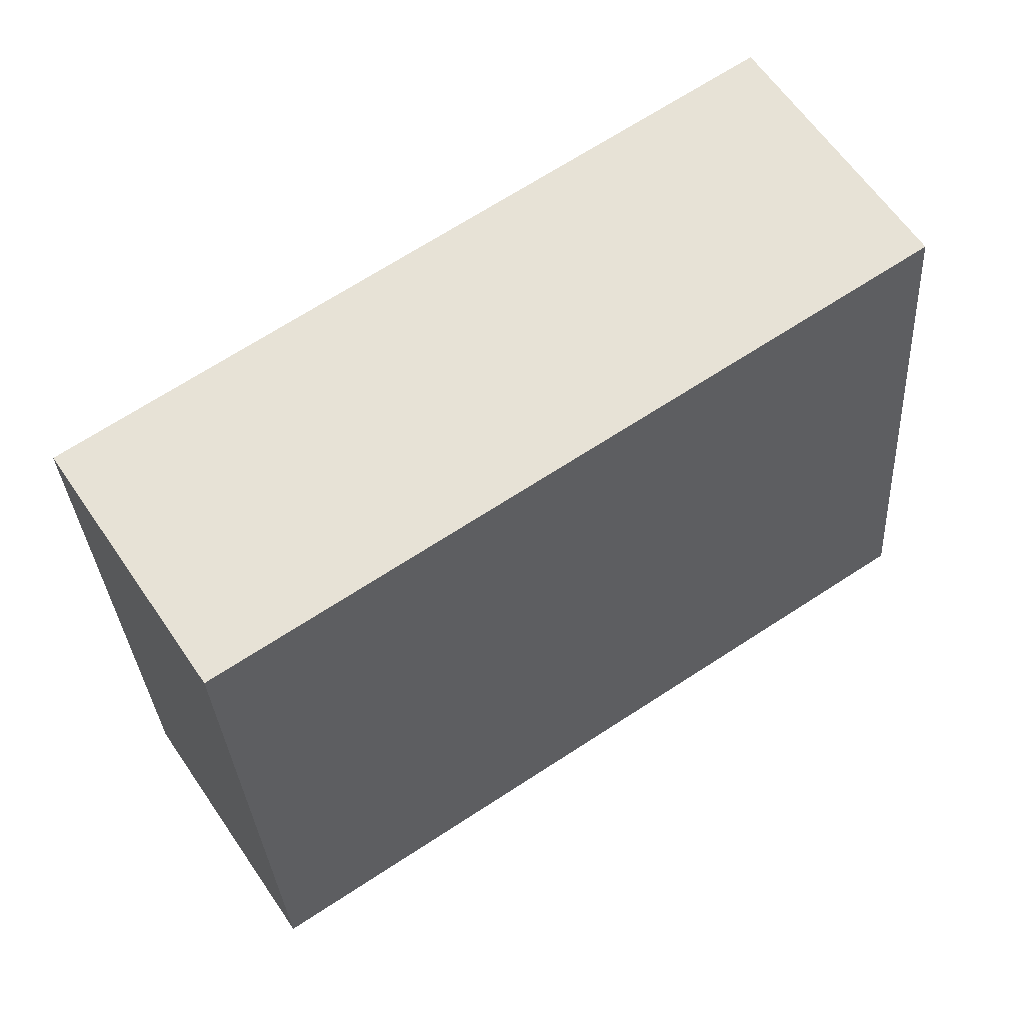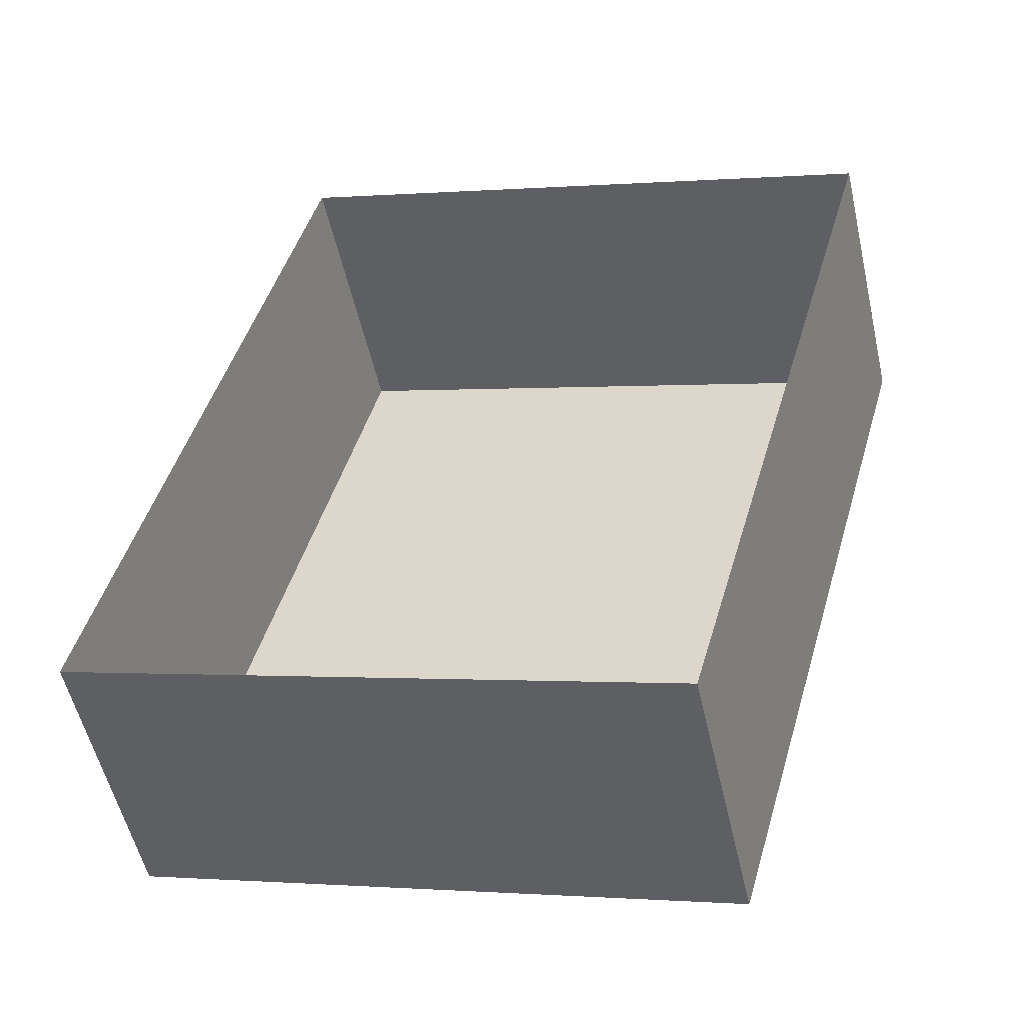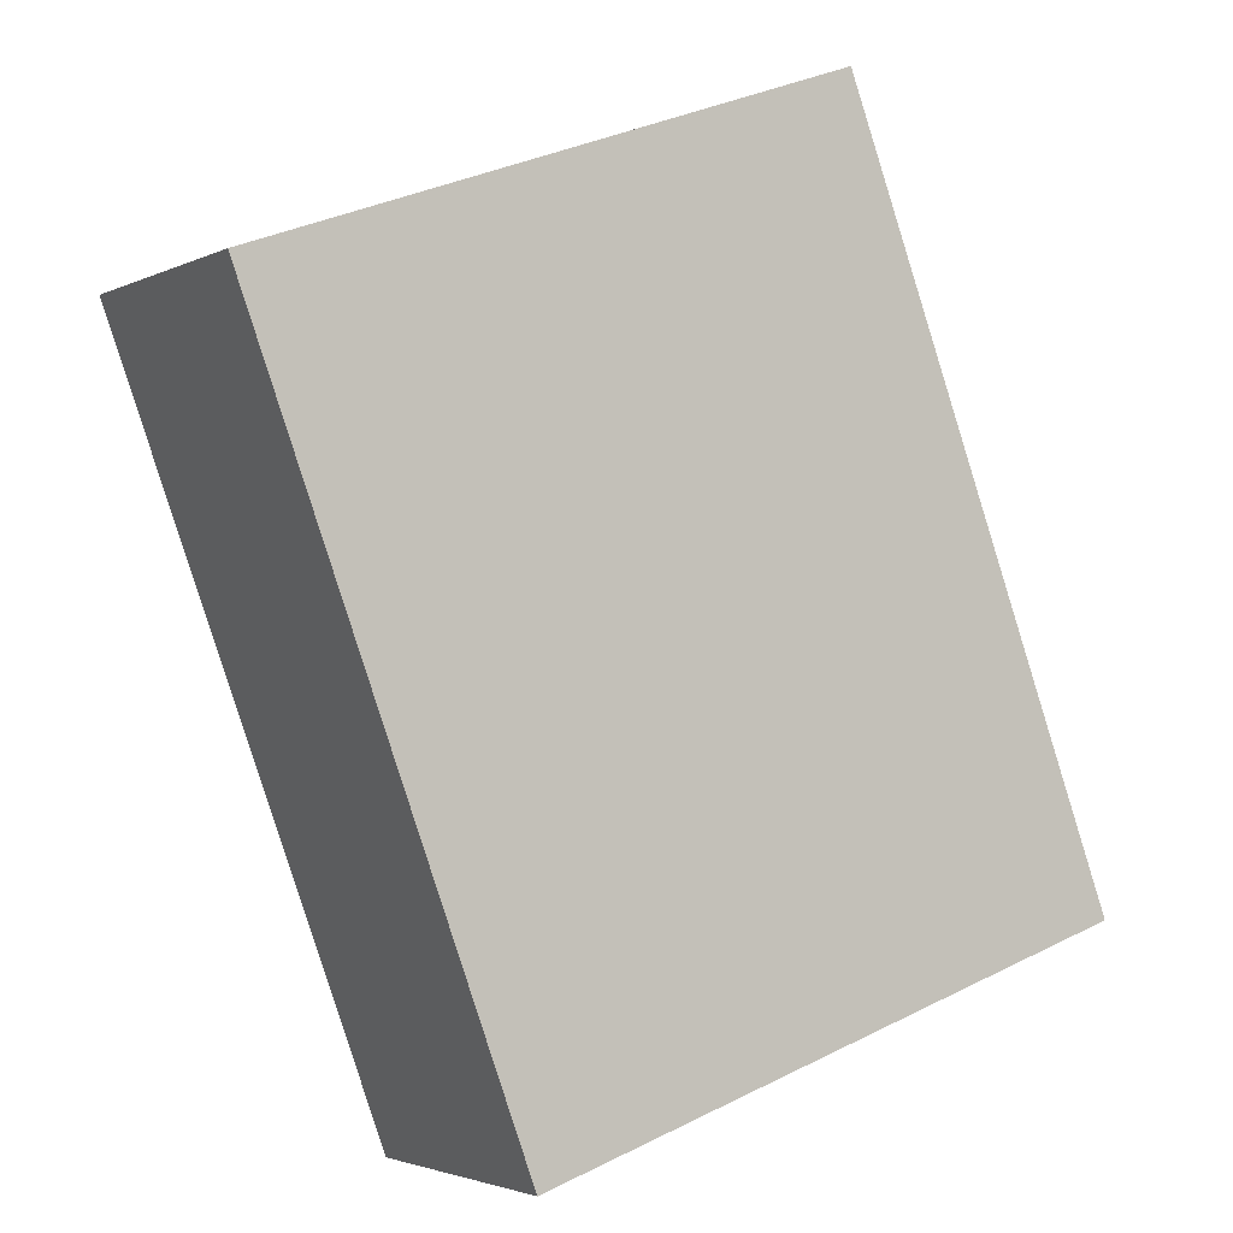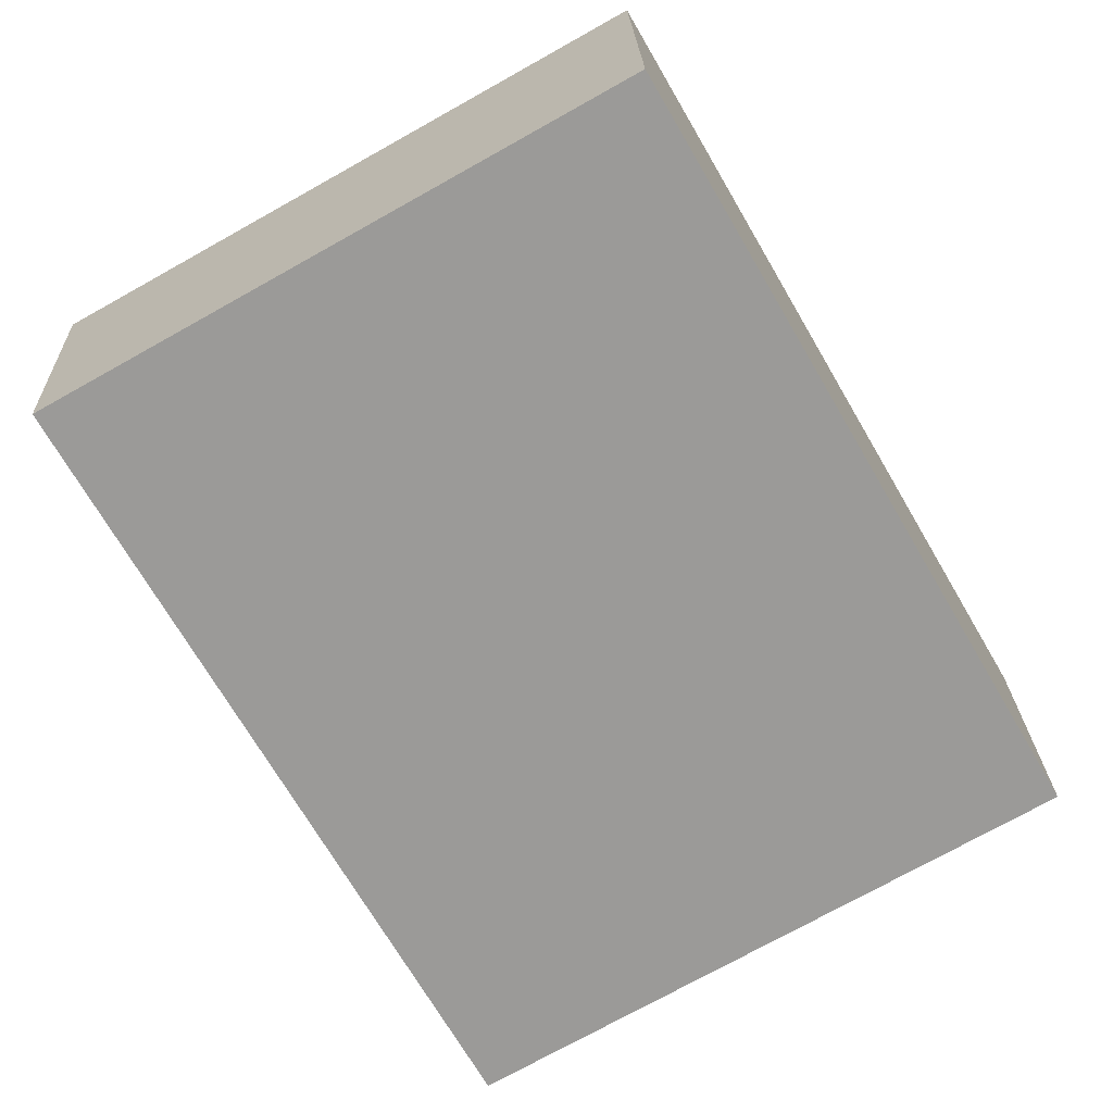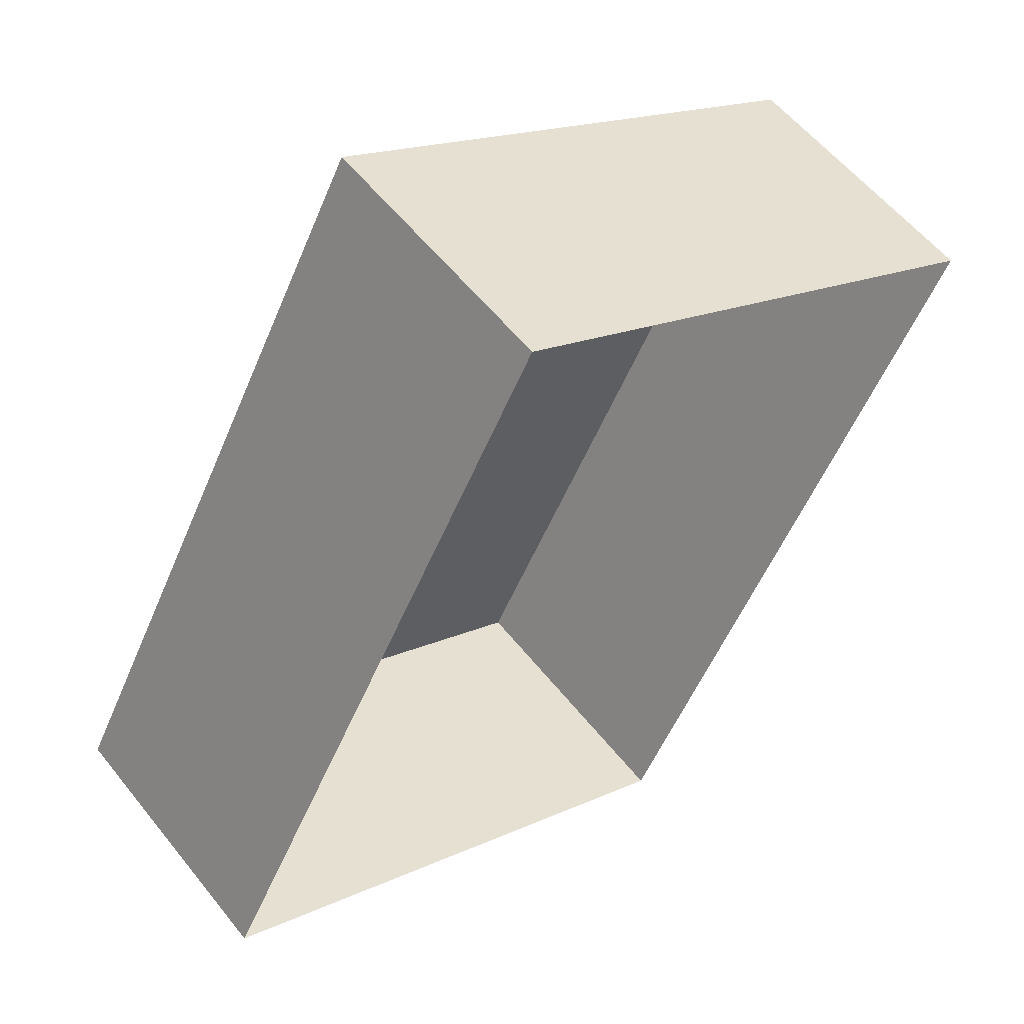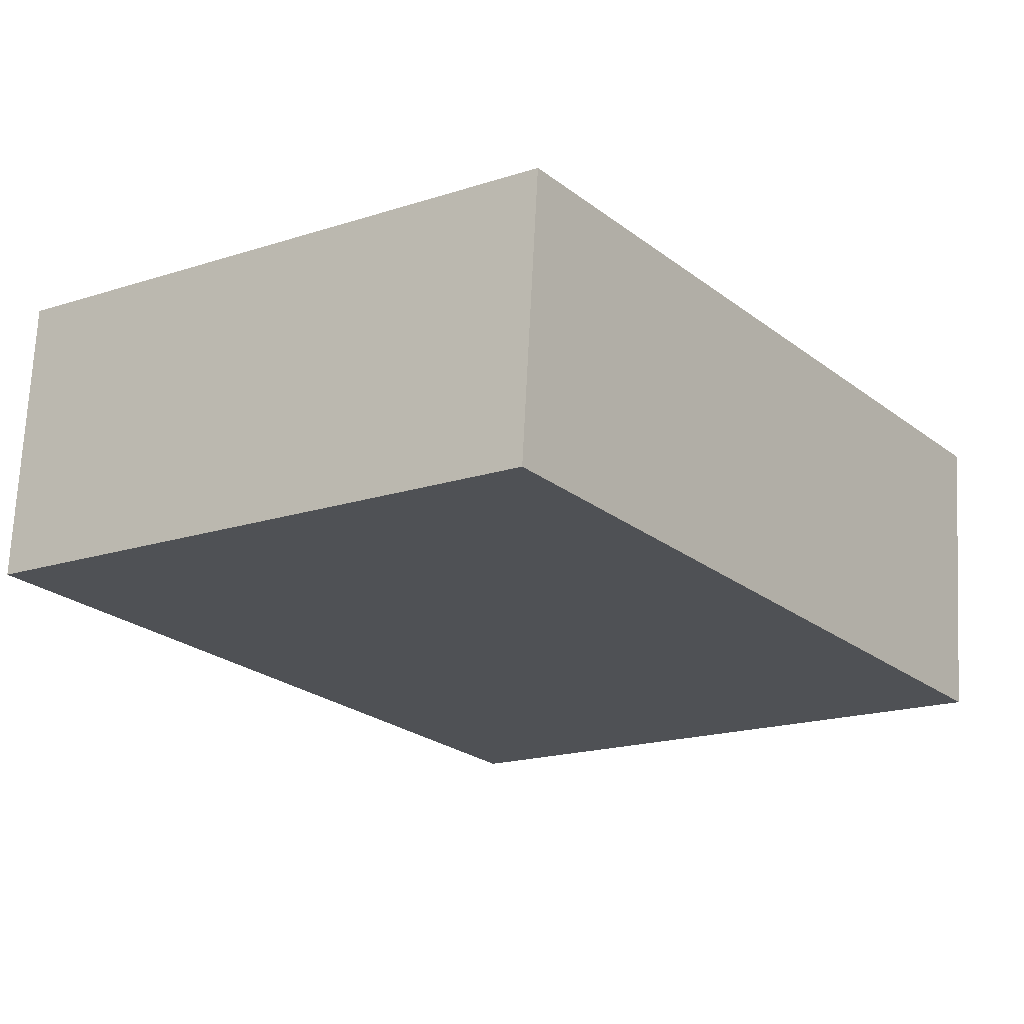
<metadata>
{"format":"obj","ext":"obj","renderer":"f3d","projection":"perspective","resolution":1024,"background":"white","views":[{"elev":-47.7,"azim":94.5,"up":"+Z"},{"elev":73.3,"azim":-173.3,"up":"+Z"},{"elev":35.0,"azim":163.2,"up":"+Y"},{"elev":-32.5,"azim":-155.4,"up":"+Z"},{"elev":14.2,"azim":-27.1,"up":"+Y"},{"elev":16.6,"azim":-147.5,"up":"+Z"}]}
</metadata>
<code>
g gate_07
v 0.1459 -0.1128 -0.3047
v 0.2049 -0.2253 -0.1341
v 0.3003 0.2846 0.1692
v 0.2413 0.3971 -0.001413
v -0.1421 0.2752 0.3159
v -0.2374 -0.2347 0.01269
v -0.2964 -0.1222 -0.1579
v -0.201 0.3877 0.1454
v -0.2374 -0.2347 0.01269
v 0.2049 -0.2253 -0.1341
v 0.1459 -0.1128 -0.3047
v -0.2964 -0.1222 -0.1579
v 0.2413 0.3971 -0.001413
v 0.3003 0.2846 0.1692
v -0.1421 0.2752 0.3159
v -0.201 0.3877 0.1454
v -0.201 0.3877 0.1454
v -0.2964 -0.1222 -0.1579
v 0.1459 -0.1128 -0.3047
v 0.2413 0.3971 -0.001413
g gate_07_0
f 3 2 1
f 4 3 1
f 7 6 5
f 8 7 5
f 11 10 9
f 12 11 9
f 15 14 13
f 16 15 13
f 19 18 17
f 20 19 17

</code>
